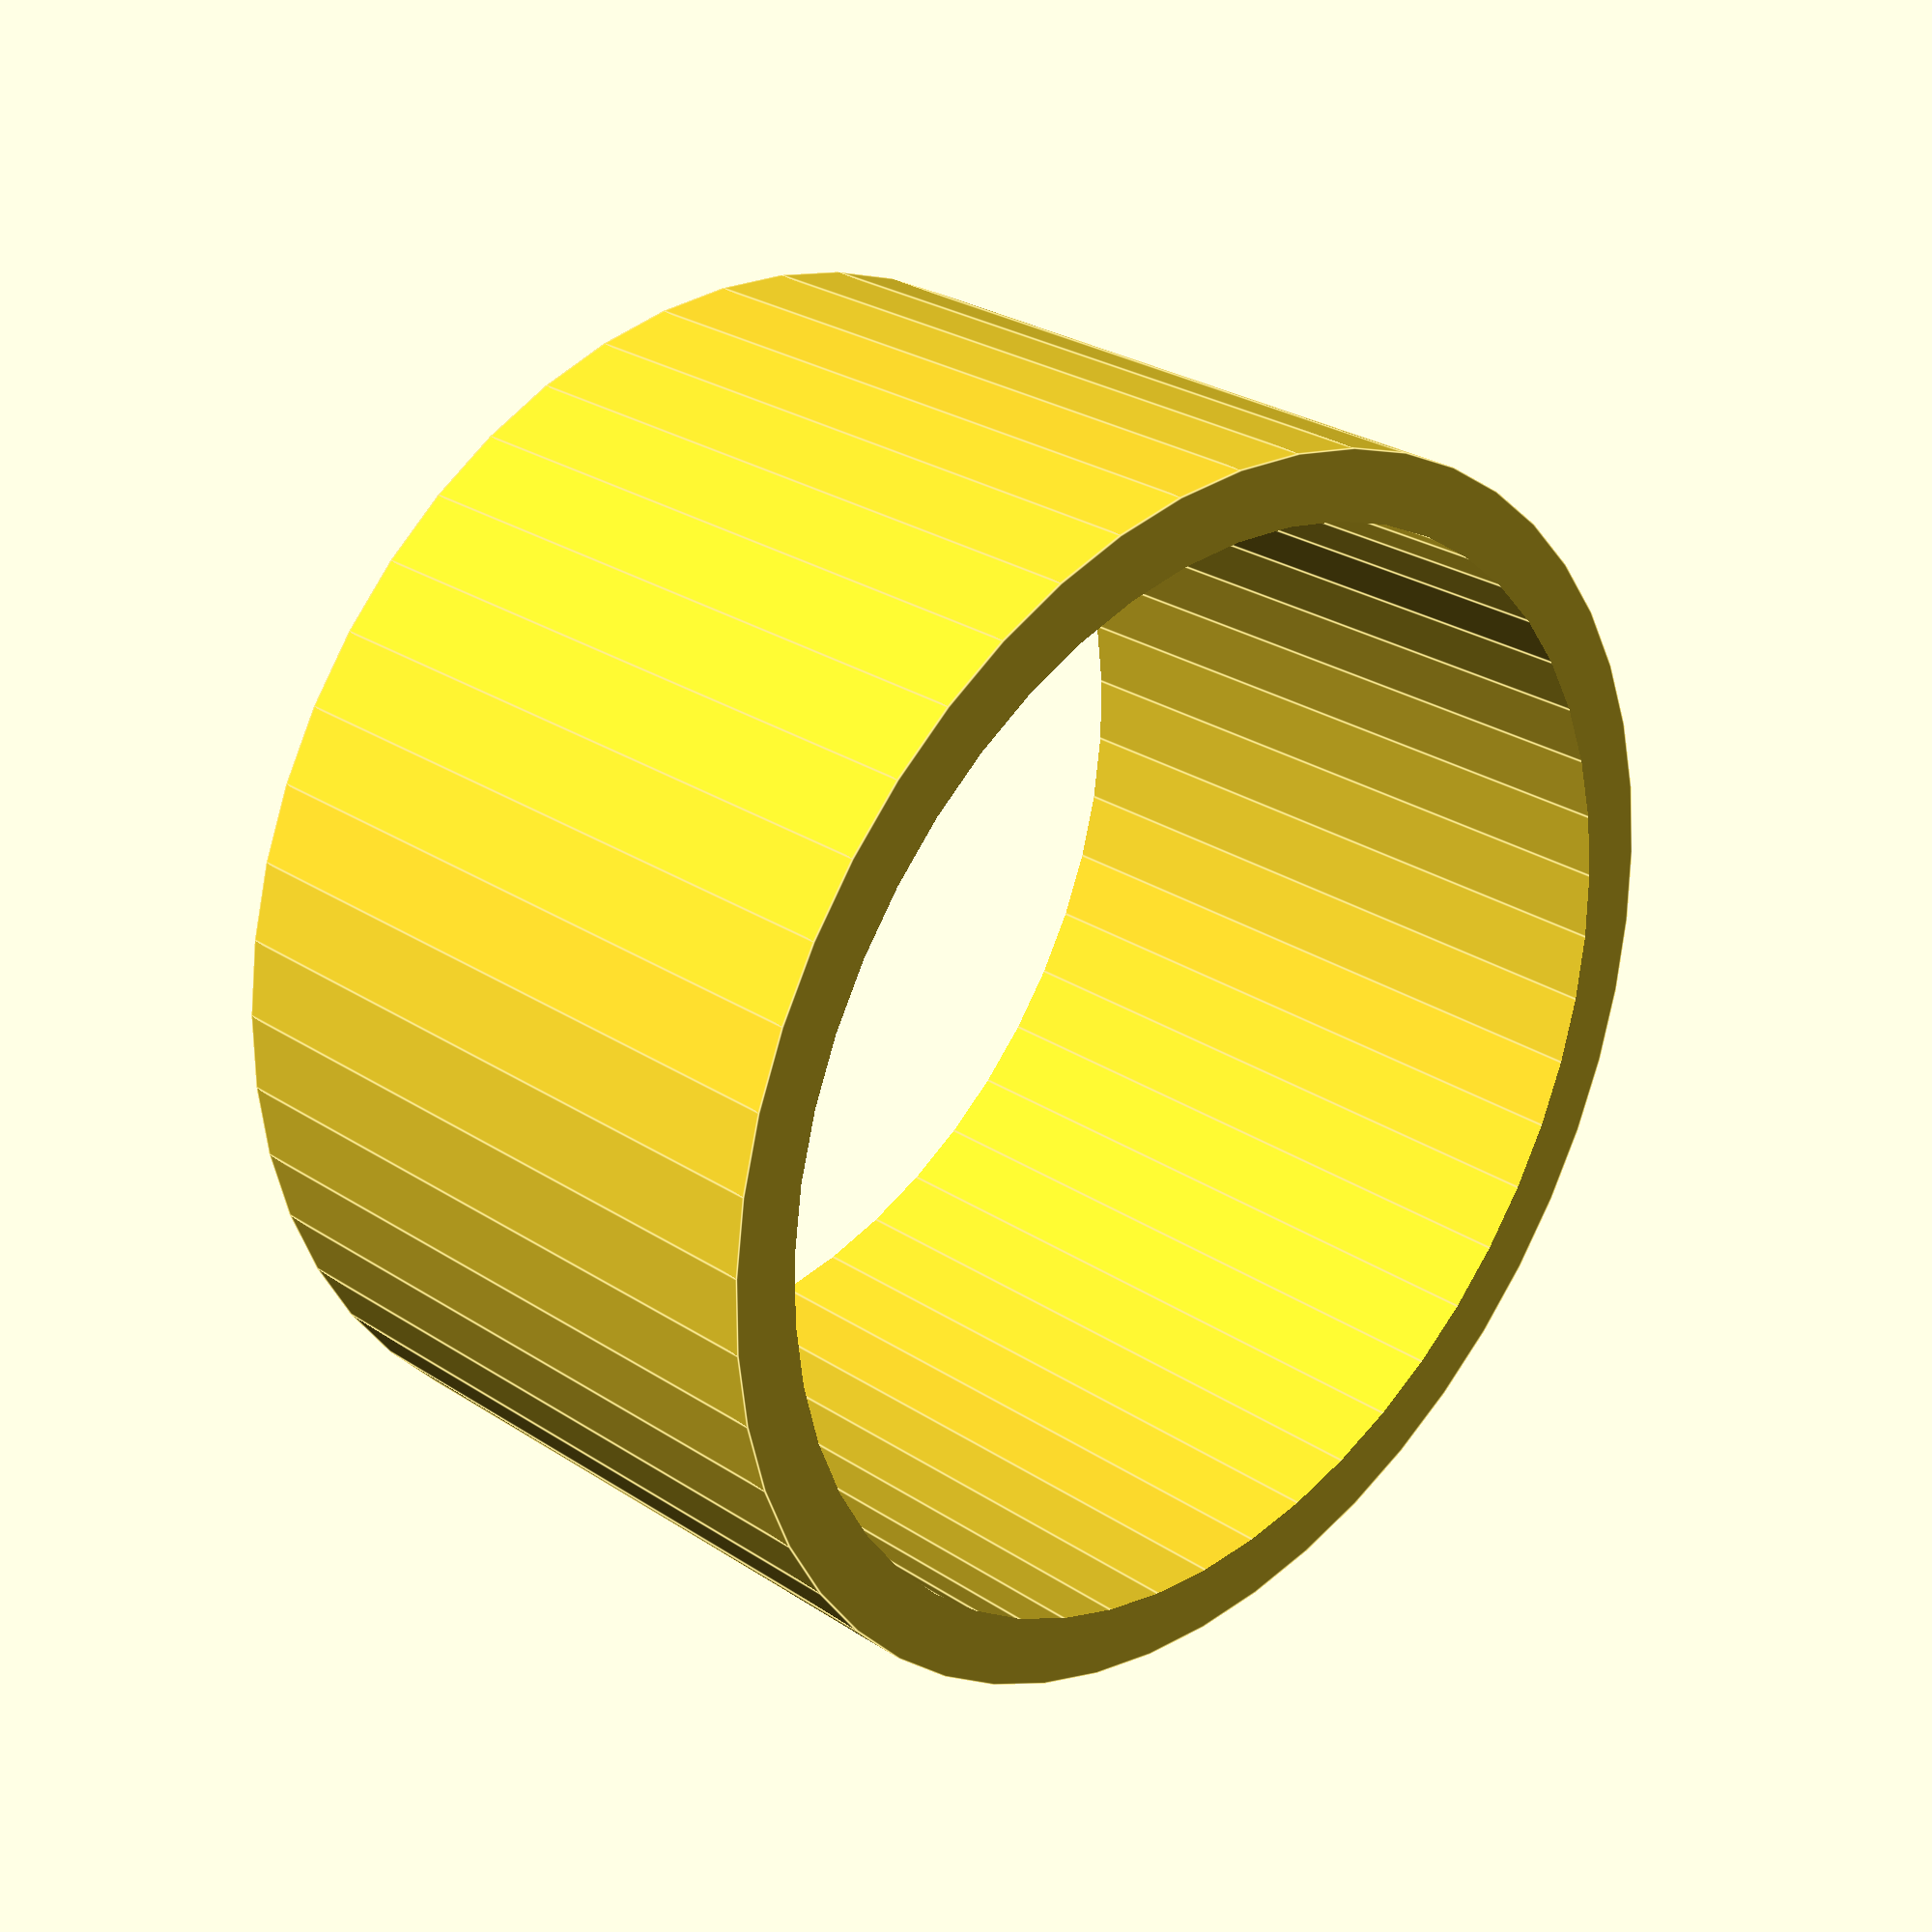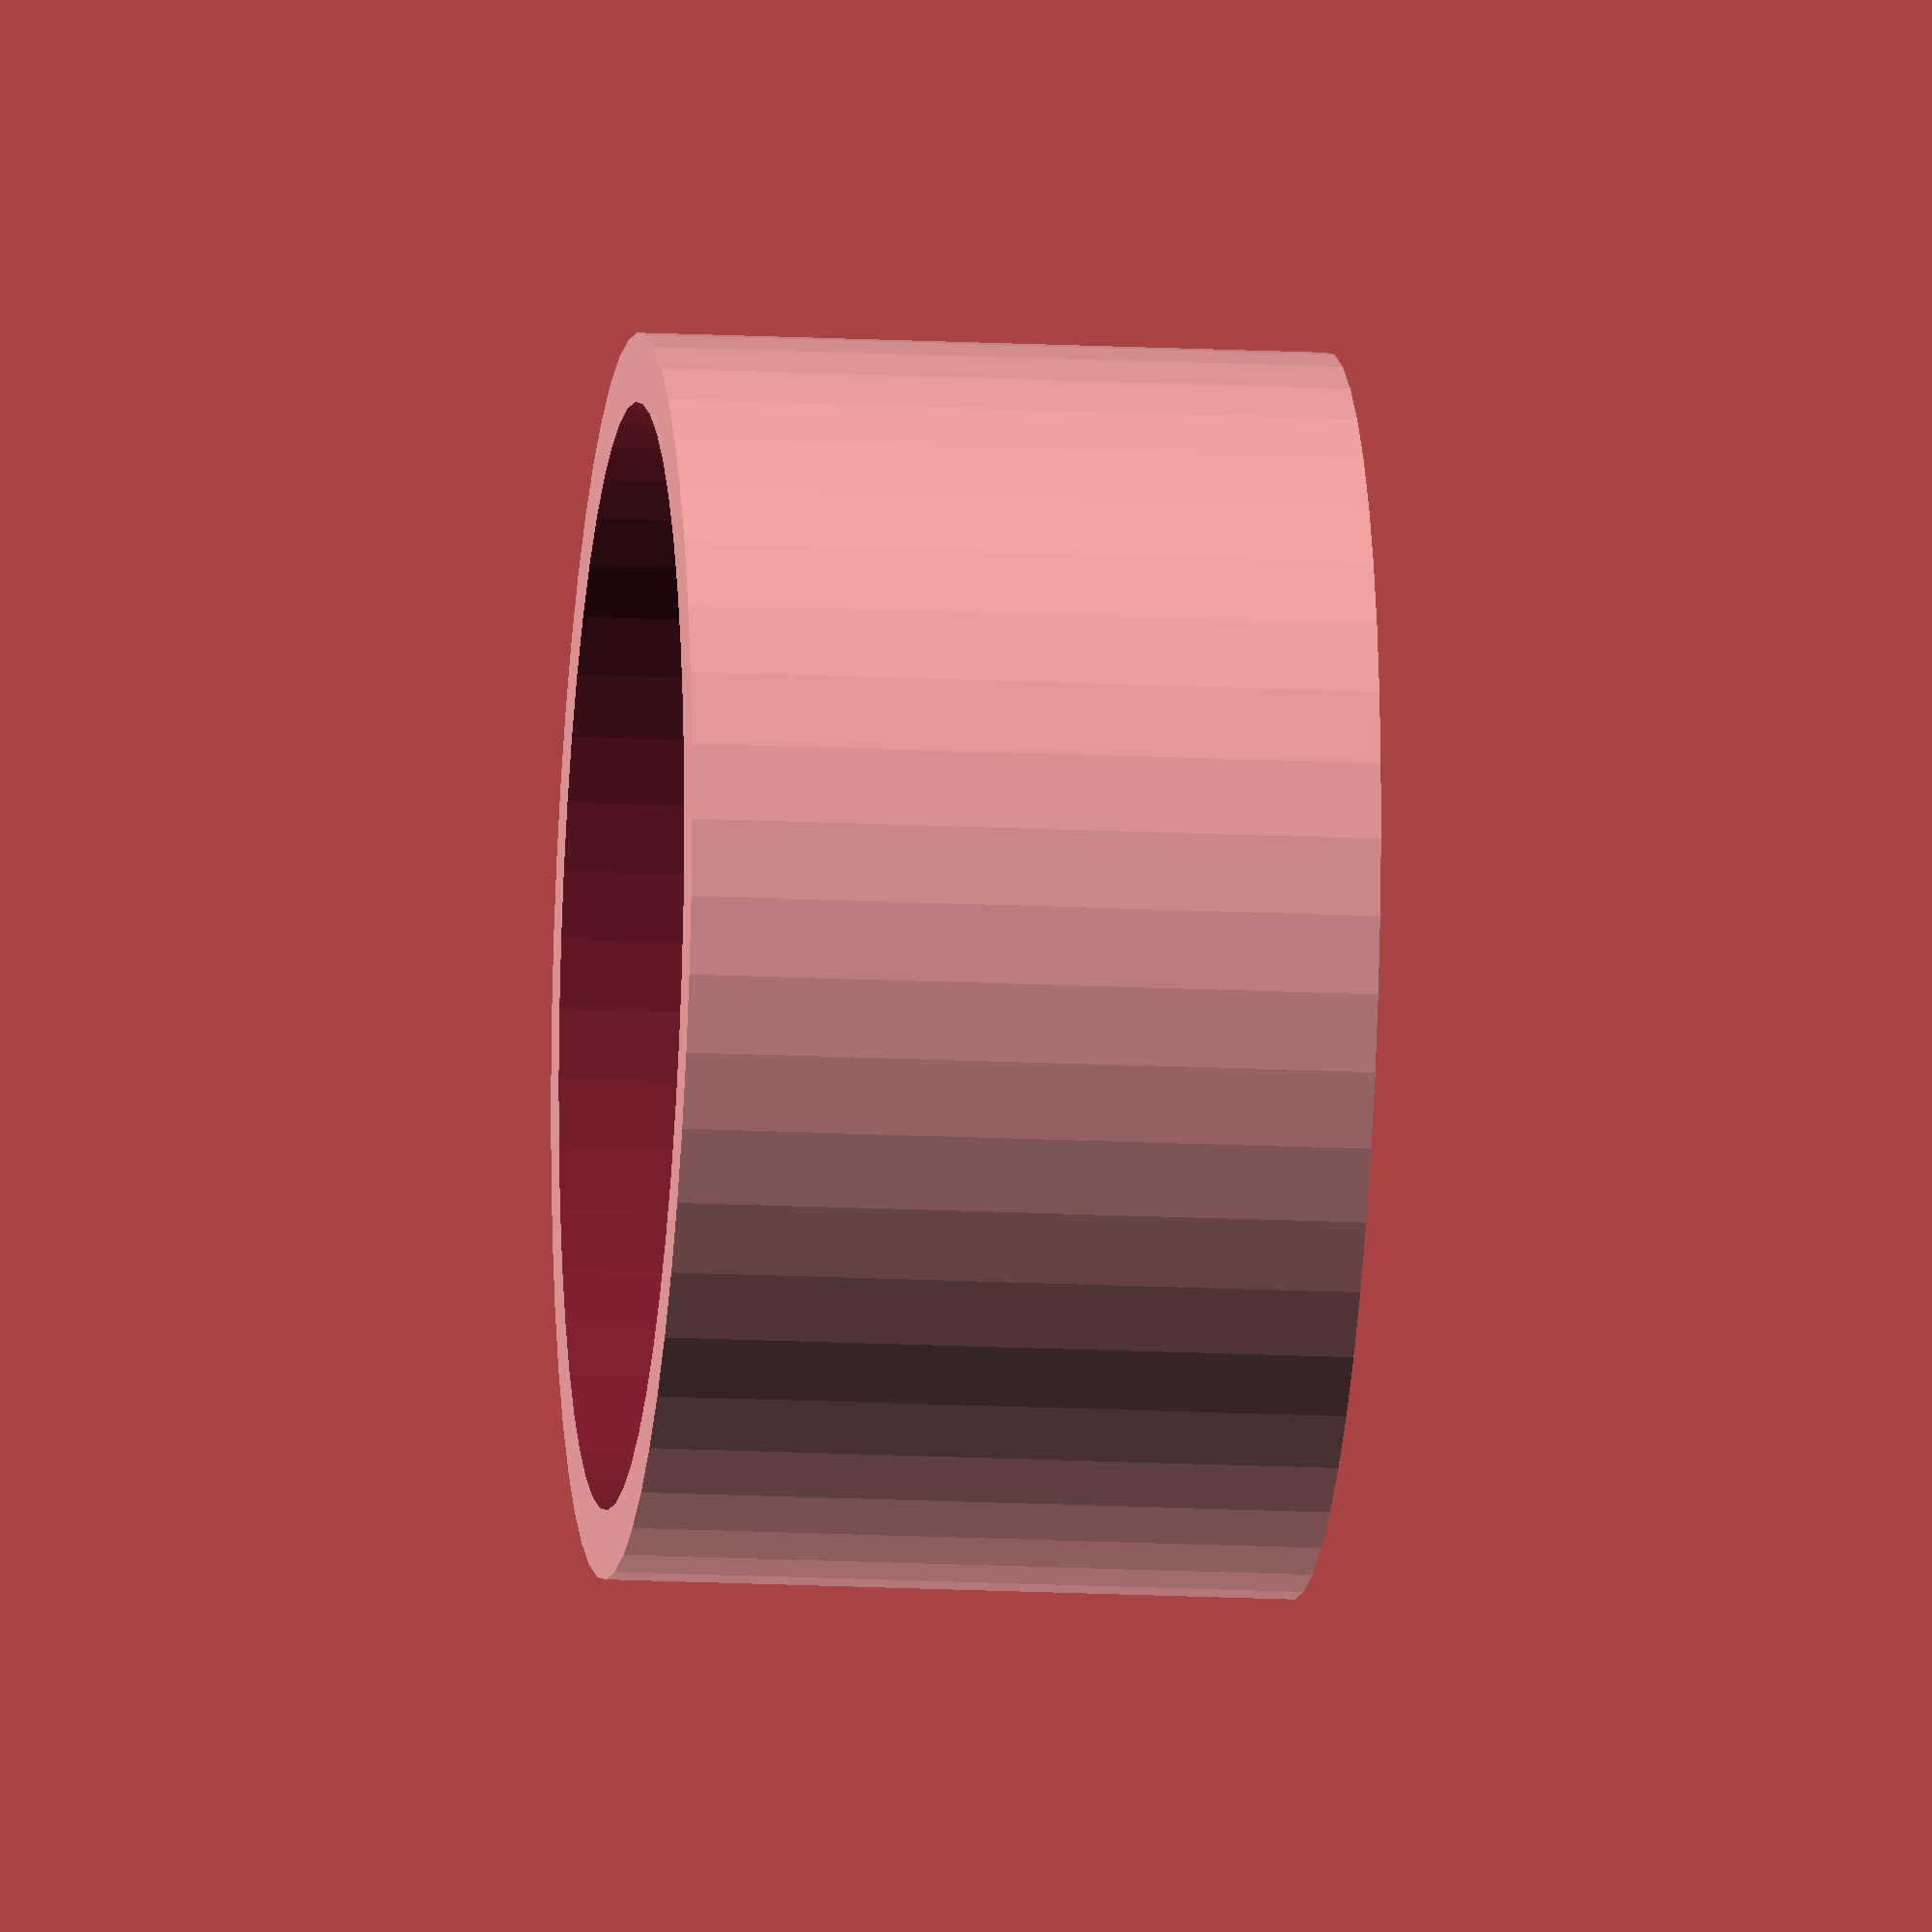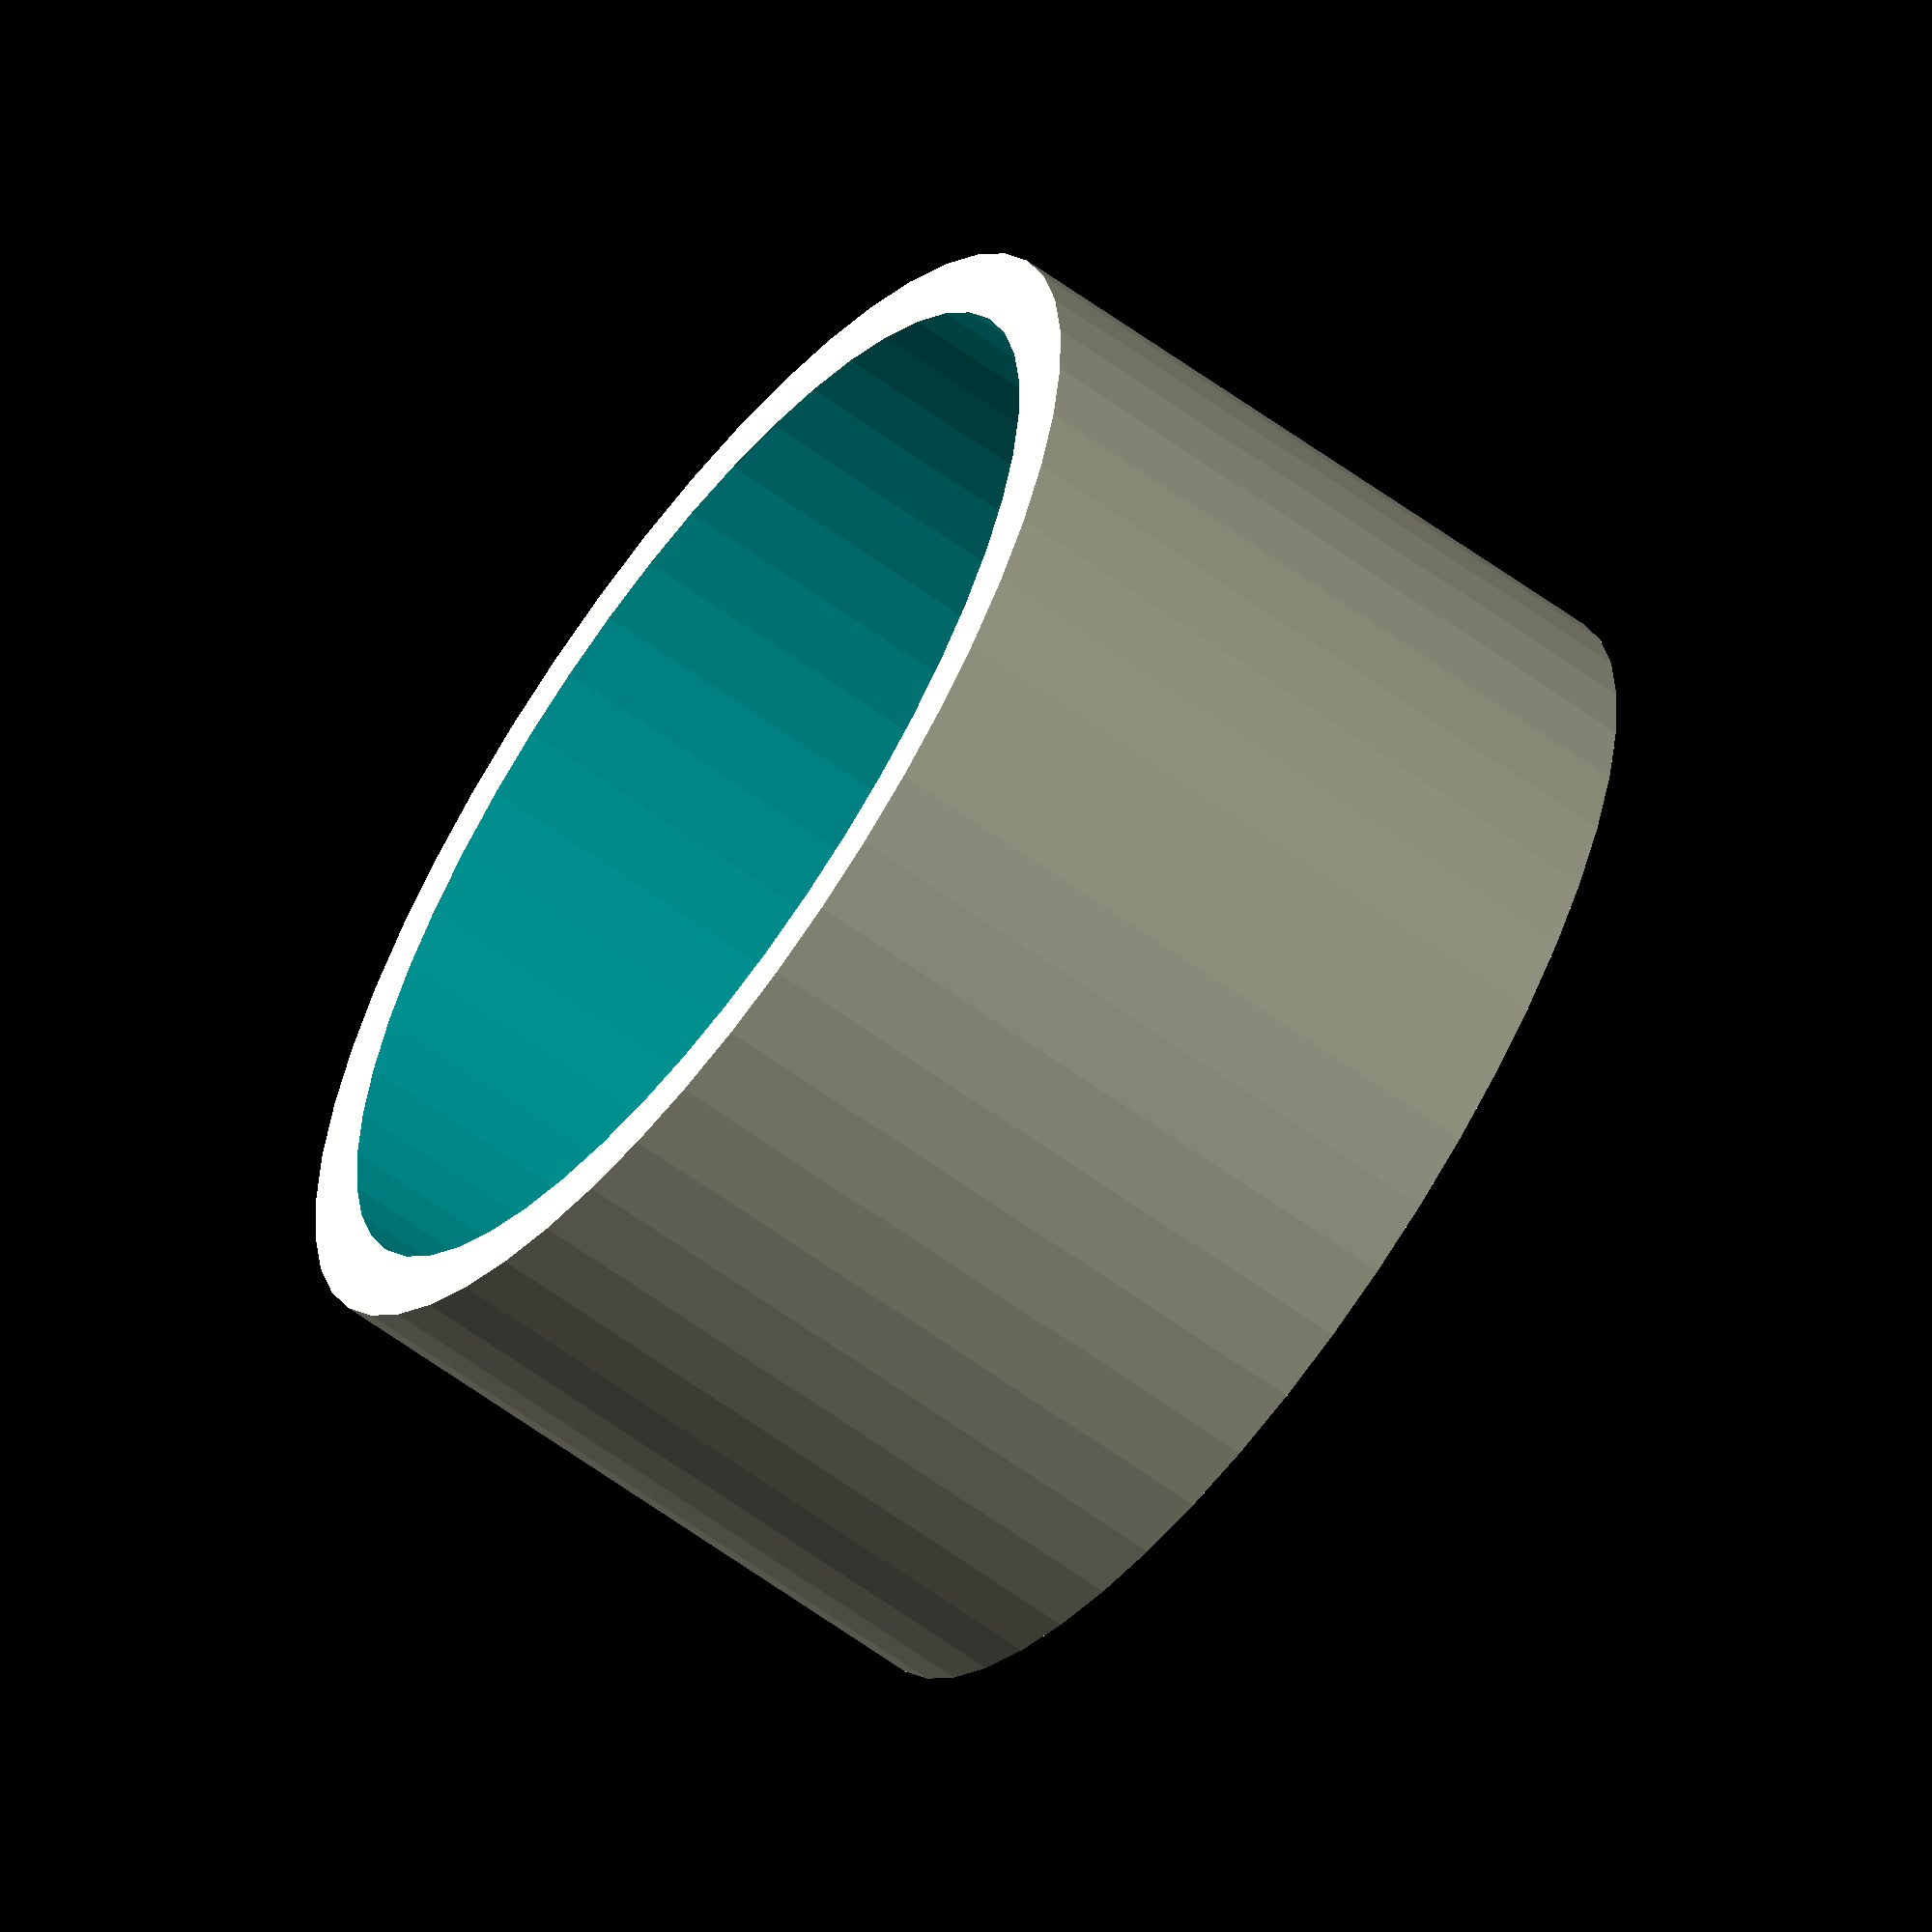
<openscad>
$fn = 50;


difference() {
	union() {
		translate(v = [0, 0, -2.5000000000]) {
			cylinder(h = 5, r = 4.5000000000);
		}
	}
	union() {
		translate(v = [0, 0, -100.0000000000]) {
			cylinder(h = 200, r = 4.0000000000);
		}
	}
}
</openscad>
<views>
elev=332.9 azim=299.2 roll=315.4 proj=p view=edges
elev=194.7 azim=333.1 roll=96.5 proj=o view=wireframe
elev=61.2 azim=3.0 roll=233.3 proj=o view=solid
</views>
